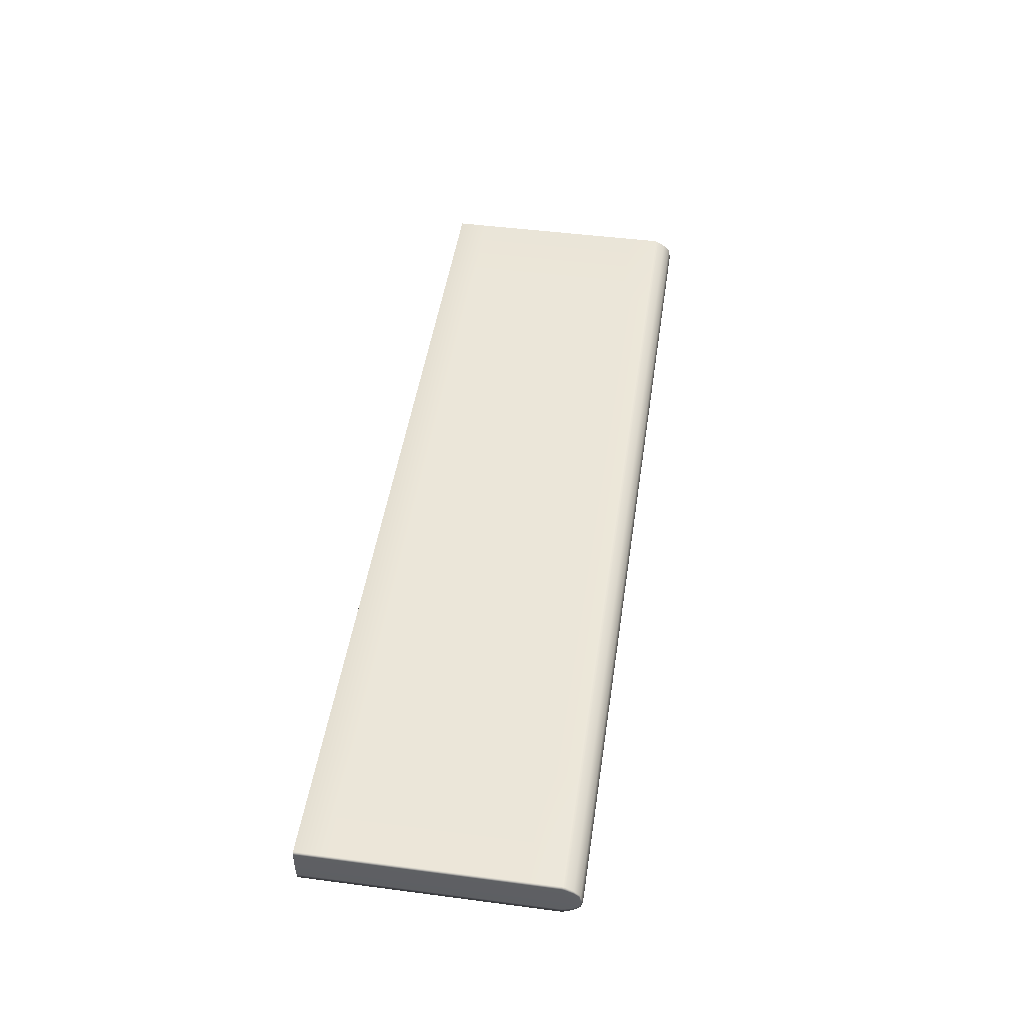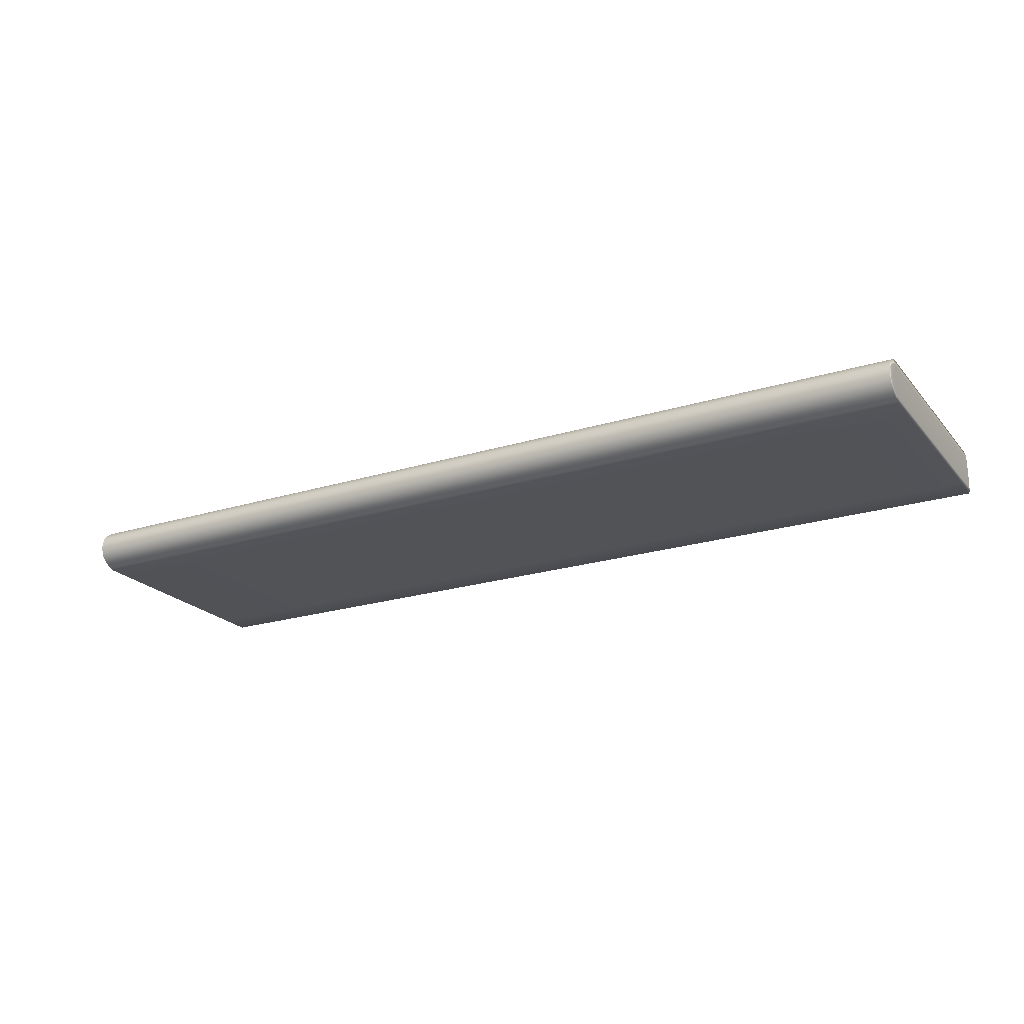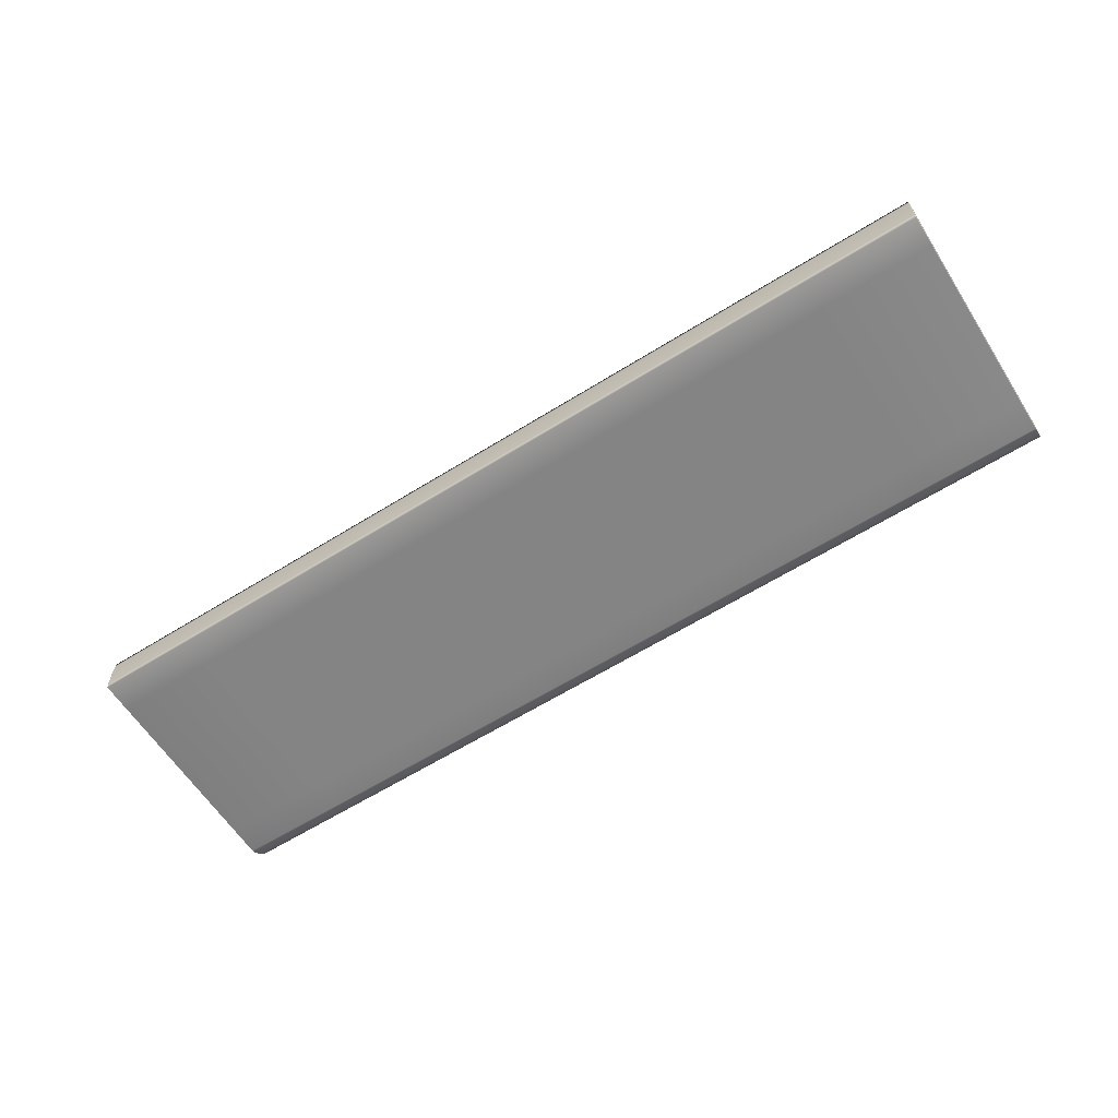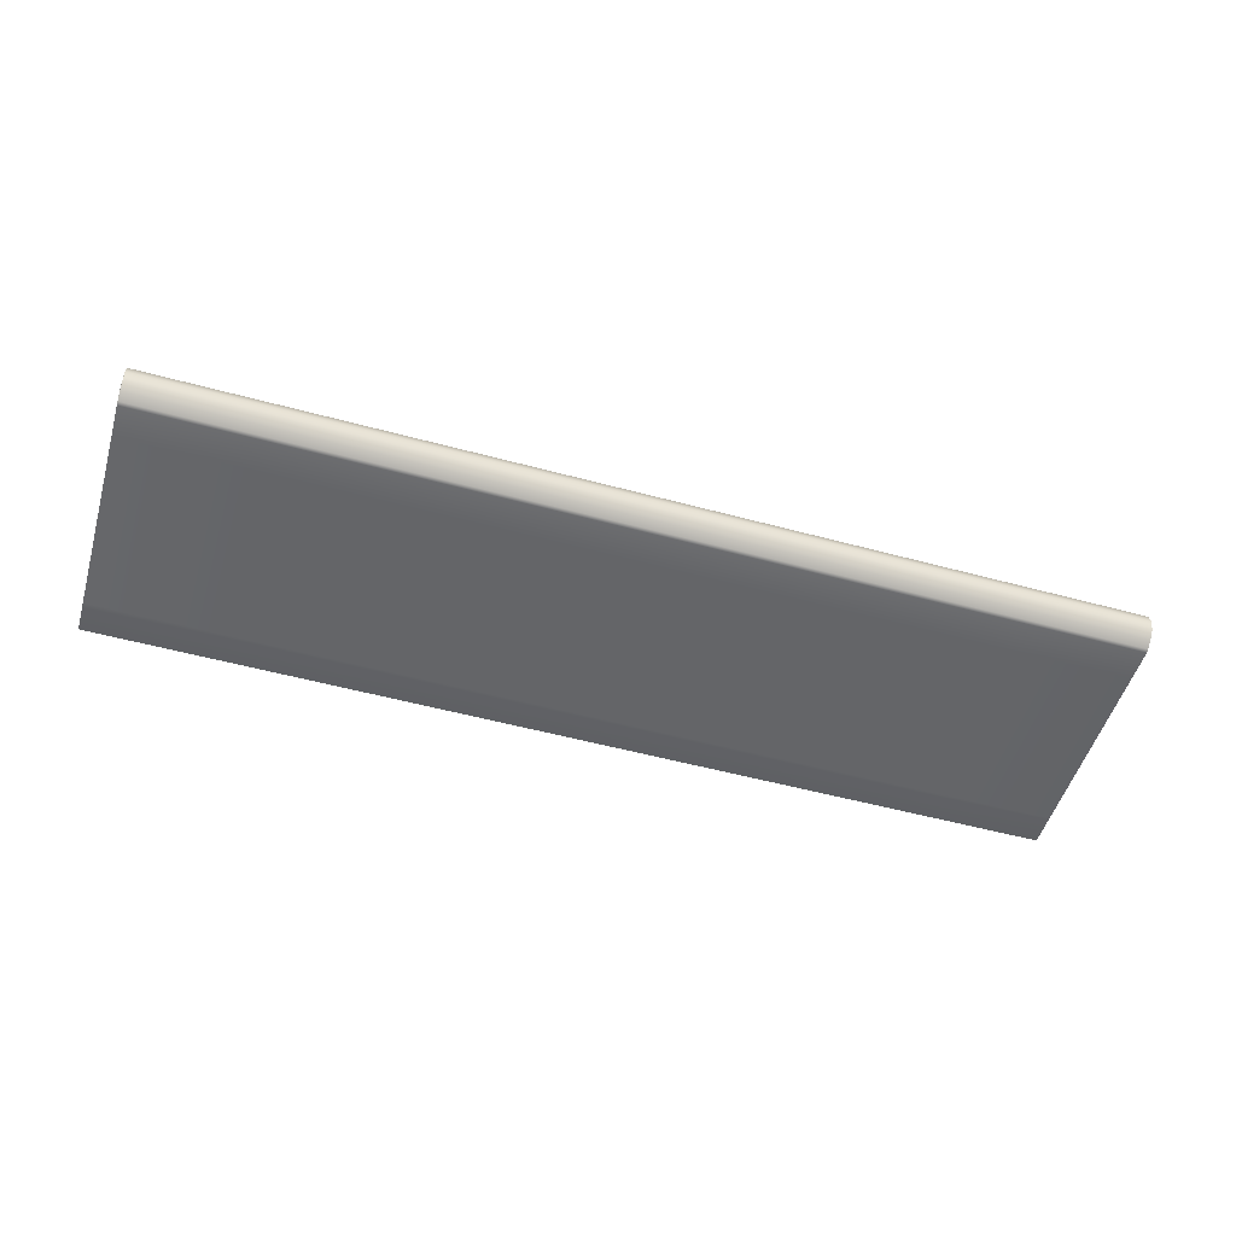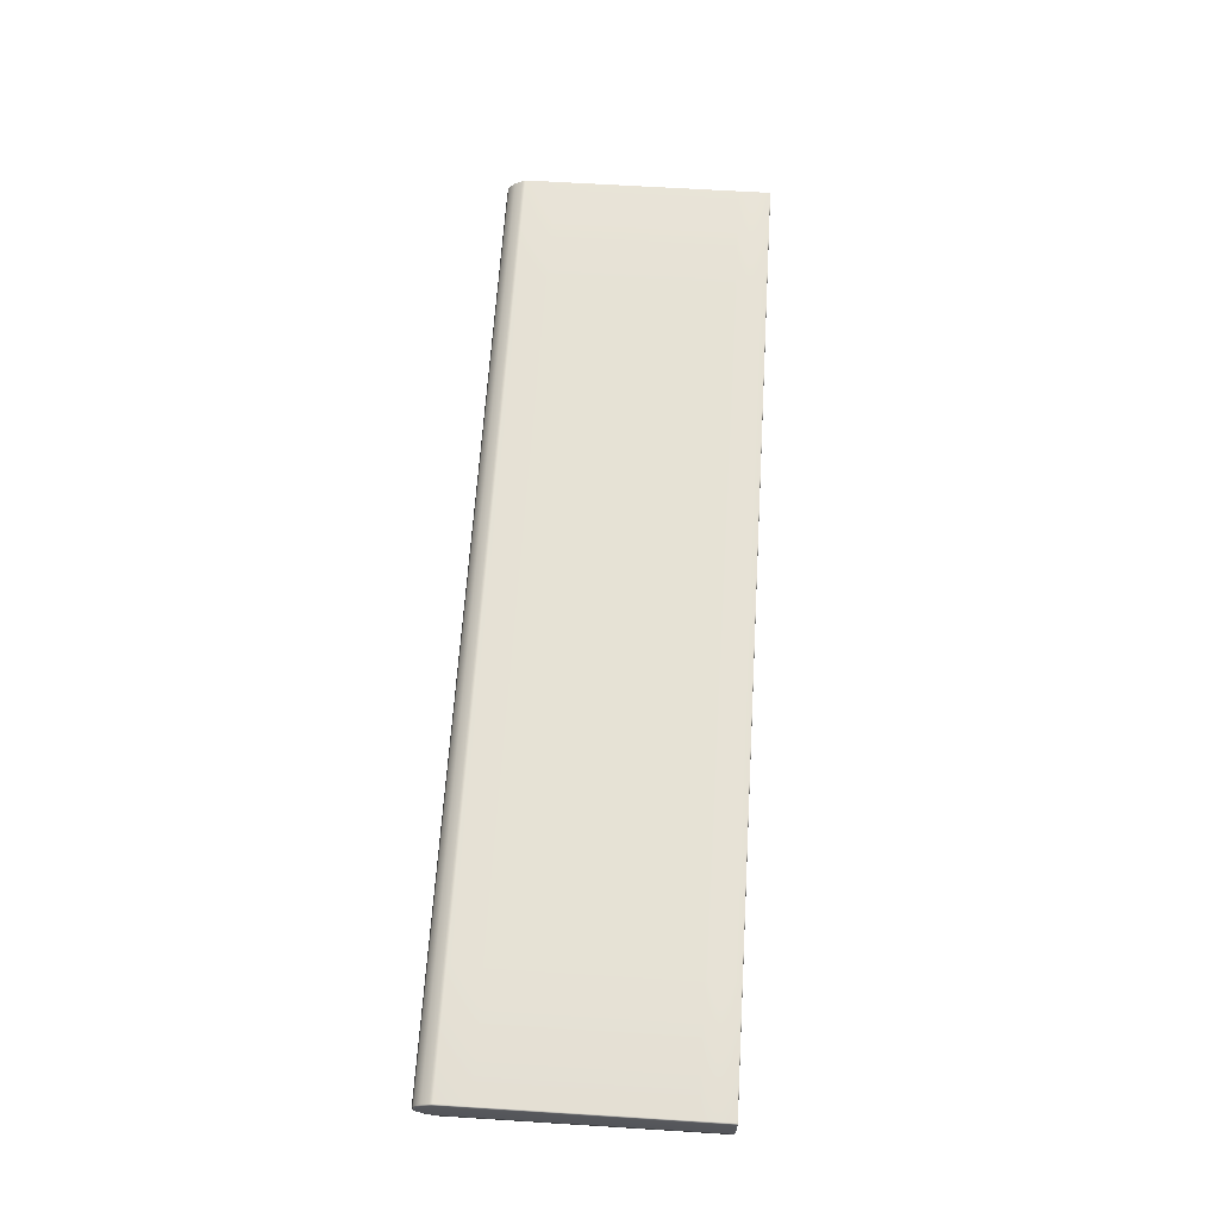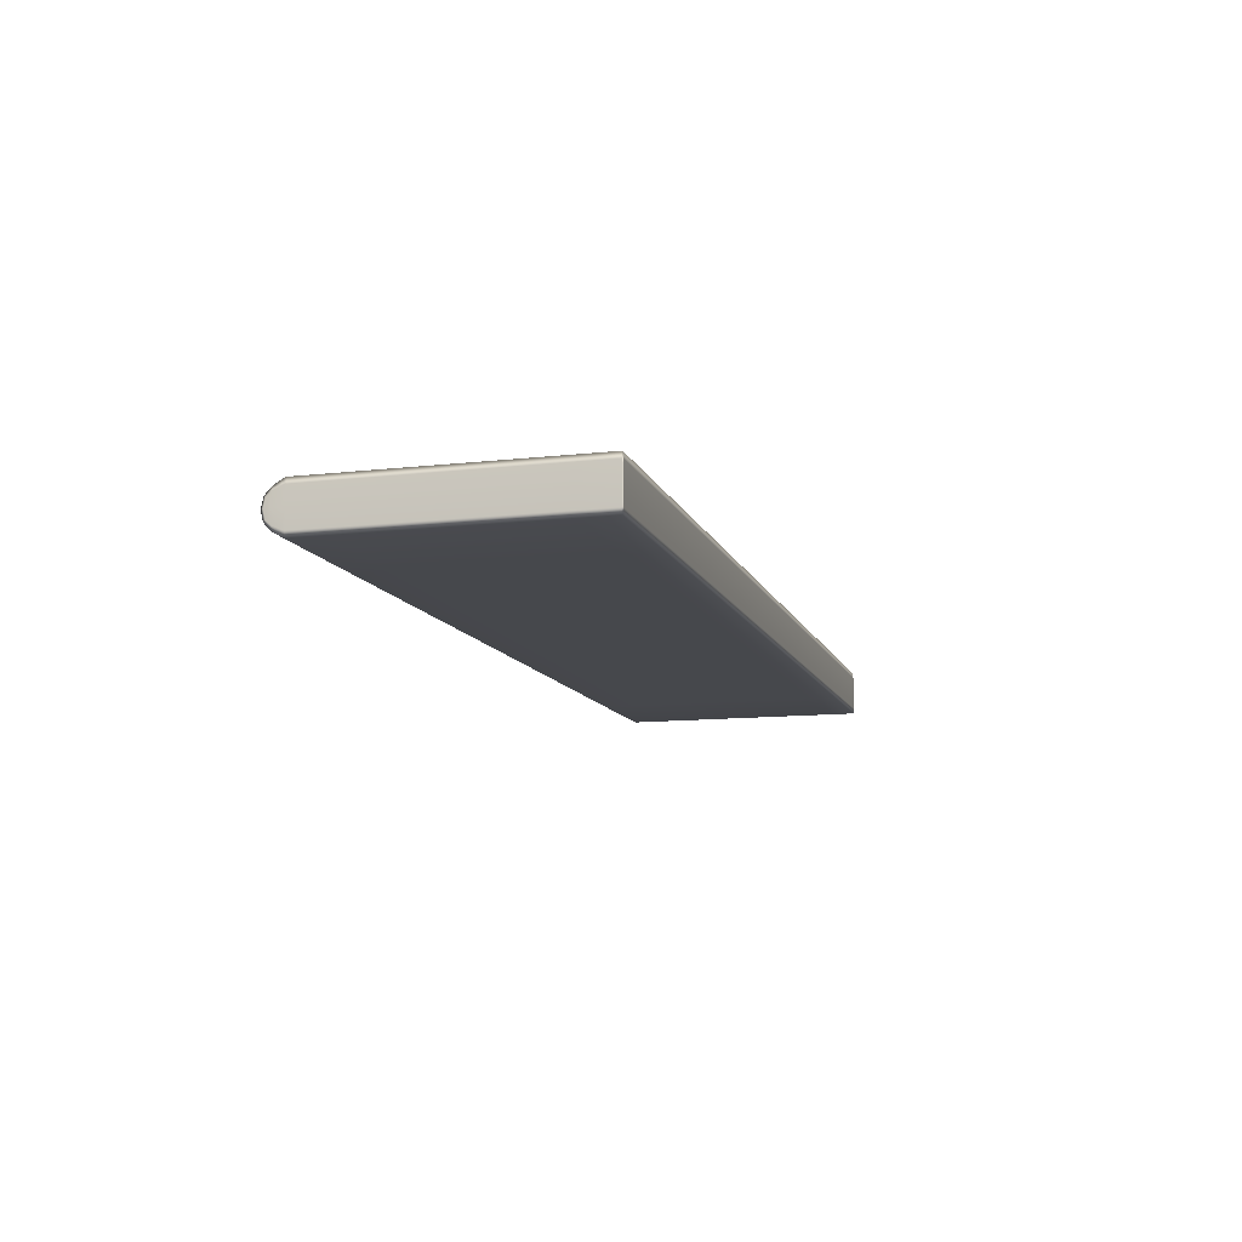
<metadata>
{"format":"obj","ext":"obj","renderer":"f3d","projection":"perspective","resolution":1024,"background":"white","views":[{"elev":47.3,"azim":98.4,"up":"+Y"},{"elev":-21.8,"azim":-151.2,"up":"+Y"},{"elev":-61.5,"azim":32.5,"up":"+Y"},{"elev":-51.6,"azim":163.5,"up":"+Y"},{"elev":64.0,"azim":-86.4,"up":"+Y"},{"elev":-11.1,"azim":-74.2,"up":"+Y"}]}
</metadata>
<code>
g default
v -7.025 4.178 15.5
v 0.1896 4.178 15.5
v -7.025 4.371 15.5
v 0.1896 4.371 15.5
v -7.027 4.396 13.56
v 0.1907 4.396 13.56
v -7.027 4.152 13.56
v 0.1907 4.152 13.56
v -7.025 4.337 13.46
v 0.1896 4.337 13.46
v 0.1896 4.212 13.46
v -7.025 4.212 13.46
v 0.1907 4.405 15.25
v -7.027 4.405 15.25
v -7.027 4.144 15.25
v 0.1907 4.144 15.25
v 0.1907 4.405 13.83
v -7.027 4.405 13.83
v -7.027 4.144 13.83
v 0.1907 4.144 13.83
v -0.7172 4.349 13.45
v -0.7172 4.199 13.45
v -0.7172 4.112 13.56
v -0.7172 4.101 13.83
v -0.7172 4.101 15.25
v -0.7172 4.144 15.5
v -0.7172 4.405 15.5
v -0.7172 4.448 15.25
v -0.7172 4.448 13.83
v -0.7172 4.437 13.56
v -6.118 4.349 13.45
v -6.118 4.199 13.45
v -6.118 4.112 13.56
v -6.118 4.101 13.83
v -6.118 4.101 15.25
v -6.118 4.144 15.5
v -6.118 4.405 15.5
v -6.118 4.448 15.25
v -6.118 4.448 13.83
v -6.118 4.437 13.56
v 0.1921 4.274 13.83
v 0.1907 4.405 14.54
v -6.118 4.448 13.58
v -7.027 4.405 13.58
v -7.027 4.144 13.58
v -6.118 4.101 13.58
v 0.1907 4.144 13.58
v 0.1907 4.405 13.58
v 0.1865 4.349 13.45
v 0.1865 4.199 13.45
v -0.7172 4.274 13.43
v 0.1865 4.112 13.56
v -0.7172 4.145 13.5
v -0.7172 4.101 13.58
v 0.1865 4.101 13.83
v -0.7172 4.101 14.54
v 0.1865 4.101 15.25
v -0.7172 4.101 15.5
v 0.1865 4.144 15.5
v -0.7172 4.274 15.5
v 0.1865 4.405 15.5
v -0.7172 4.448 15.5
v 0.1865 4.448 15.25
v -0.7172 4.448 14.54
v 0.1865 4.448 13.83
v -0.7172 4.448 13.58
v 0.1865 4.437 13.56
v -0.7172 4.404 13.5
v -3.417 4.349 13.45
v -3.417 4.199 13.45
v -3.417 4.112 13.56
v -3.417 4.101 13.83
v -3.417 4.101 15.25
v -3.417 4.144 15.5
v -3.417 4.405 15.5
v -3.417 4.448 15.25
v -3.417 4.448 13.83
v -3.417 4.437 13.56
v -7.022 4.144 15.5
v -6.118 4.274 15.5
v -7.022 4.405 15.5
v -7.027 4.274 15.5
v -6.118 4.448 15.5
v -7.022 4.448 15.25
v -7.027 4.405 15.5
v -7.022 4.349 13.45
v -6.118 4.274 13.43
v -7.022 4.199 13.45
v -7.027 4.274 13.45
v -7.022 4.101 15.25
v -6.118 4.101 15.5
v -7.027 4.144 15.5
v 0.1907 4.144 15.5
v 0.1921 4.274 15.25
v 0.1907 4.405 15.5
v 0.1907 4.274 15.5
v -7.028 4.274 15.25
v -7.022 4.437 13.56
v -6.118 4.404 13.5
v -7.027 4.372 13.5
v 0.1921 4.274 13.56
v 0.1907 4.177 13.5
v 0.1907 4.274 13.45
v 0.1907 4.372 13.5
v -7.022 4.112 13.56
v -7.027 4.177 13.5
v -6.118 4.145 13.5
v -7.028 4.274 13.56
v -6.118 4.448 14.54
v -7.022 4.448 13.83
v -7.027 4.405 14.54
v -7.027 4.144 14.54
v -7.028 4.274 13.83
v -7.022 4.101 13.83
v -6.118 4.101 14.54
v 0.1907 4.144 14.54
v -7.022 4.274 15.5
v -7.022 4.448 15.5
v -7.022 4.274 13.43
v -7.022 4.101 15.5
v 0.1921 4.274 15.5
v -7.028 4.274 15.5
v -7.022 4.404 13.5
v 0.1921 4.274 13.5
v -7.022 4.145 13.5
v -7.028 4.274 13.5
v -7.022 4.448 14.54
v -7.028 4.274 14.54
v -7.022 4.101 14.54
v 0.1921 4.274 14.54
v -7.022 4.448 13.58
v -7.028 4.274 13.58
v -7.022 4.101 13.58
v 0.1921 4.274 13.58
v 0.1865 4.274 13.43
v 0.1865 4.145 13.5
v 0.1865 4.101 13.58
v 0.1865 4.101 14.54
v 0.1865 4.101 15.5
v 0.1865 4.274 15.5
v 0.1865 4.448 15.5
v 0.1865 4.448 14.54
v 0.1865 4.448 13.58
v 0.1865 4.404 13.5
v -3.417 4.274 13.43
v -3.417 4.145 13.5
v -3.417 4.101 13.58
v -3.417 4.101 14.54
v -3.417 4.101 15.5
v -3.417 4.274 15.5
v -3.417 4.448 15.5
v -3.417 4.448 14.54
v -3.417 4.448 13.58
v -3.417 4.404 13.5
g pCube86
f 1 79 117 82
f 79 36 80 117
f 117 80 37 81
f 82 117 81 3
f 3 81 118 85
f 81 37 83 118
f 118 83 38 84
f 85 118 84 14
f 9 86 119 89
f 86 31 87 119
f 119 87 32 88
f 89 119 88 12
f 15 90 120 92
f 90 35 91 120
f 120 91 36 79
f 92 120 79 1
f 2 93 121 96
f 93 16 94 121
f 121 94 13 95
f 96 121 95 4
f 15 92 122 97
f 92 1 82 122
f 122 82 3 85
f 97 122 85 14
f 5 98 123 100
f 98 40 99 123
f 123 99 31 86
f 100 123 86 9
f 6 101 124 104
f 101 8 102 124
f 124 102 11 103
f 104 124 103 10
f 33 105 125 107
f 105 7 106 125
f 125 106 12 88
f 107 125 88 32
f 7 108 126 106
f 108 5 100 126
f 126 100 9 89
f 106 126 89 12
f 14 84 127 111
f 84 38 109 127
f 127 109 39 110
f 111 127 110 18
f 19 112 128 113
f 112 15 97 128
f 128 97 14 111
f 113 128 111 18
f 19 114 129 112
f 114 34 115 129
f 129 115 35 90
f 112 129 90 15
f 13 94 130 42
f 94 16 116 130
f 130 116 20 41
f 42 130 41 17
f 18 110 131 44
f 110 39 43 131
f 131 43 40 98
f 44 131 98 5
f 7 45 132 108
f 45 19 113 132
f 132 113 18 44
f 108 132 44 5
f 7 105 133 45
f 105 33 46 133
f 133 46 34 114
f 45 133 114 19
f 17 41 134 48
f 41 20 47 134
f 134 47 8 101
f 48 134 101 6
f 21 49 135 51
f 49 10 103 135
f 135 103 11 50
f 51 135 50 22
f 8 52 136 102
f 52 23 53 136
f 136 53 22 50
f 102 136 50 11
f 24 54 137 55
f 54 23 52 137
f 137 52 8 47
f 55 137 47 20
f 25 56 138 57
f 56 24 55 138
f 138 55 20 116
f 57 138 116 16
f 26 58 139 59
f 58 25 57 139
f 139 57 16 93
f 59 139 93 2
f 27 60 140 61
f 60 26 59 140
f 140 59 2 96
f 61 140 96 4
f 28 62 141 63
f 62 27 61 141
f 141 61 4 95
f 63 141 95 13
f 29 64 142 65
f 64 28 63 142
f 142 63 13 42
f 65 142 42 17
f 30 66 143 67
f 66 29 65 143
f 143 65 17 48
f 67 143 48 6
f 21 68 144 49
f 68 30 67 144
f 144 67 6 104
f 49 144 104 10
f 31 69 145 87
f 69 21 51 145
f 145 51 22 70
f 87 145 70 32
f 23 71 146 53
f 71 33 107 146
f 146 107 32 70
f 53 146 70 22
f 34 46 147 72
f 46 33 71 147
f 147 71 23 54
f 72 147 54 24
f 35 115 148 73
f 115 34 72 148
f 148 72 24 56
f 73 148 56 25
f 36 91 149 74
f 91 35 73 149
f 149 73 25 58
f 74 149 58 26
f 37 80 150 75
f 80 36 74 150
f 150 74 26 60
f 75 150 60 27
f 38 83 151 76
f 83 37 75 151
f 151 75 27 62
f 76 151 62 28
f 39 109 152 77
f 109 38 76 152
f 152 76 28 64
f 77 152 64 29
f 40 43 153 78
f 43 39 77 153
f 153 77 29 66
f 78 153 66 30
f 31 99 154 69
f 99 40 78 154
f 154 78 30 68
f 69 154 68 21

</code>
